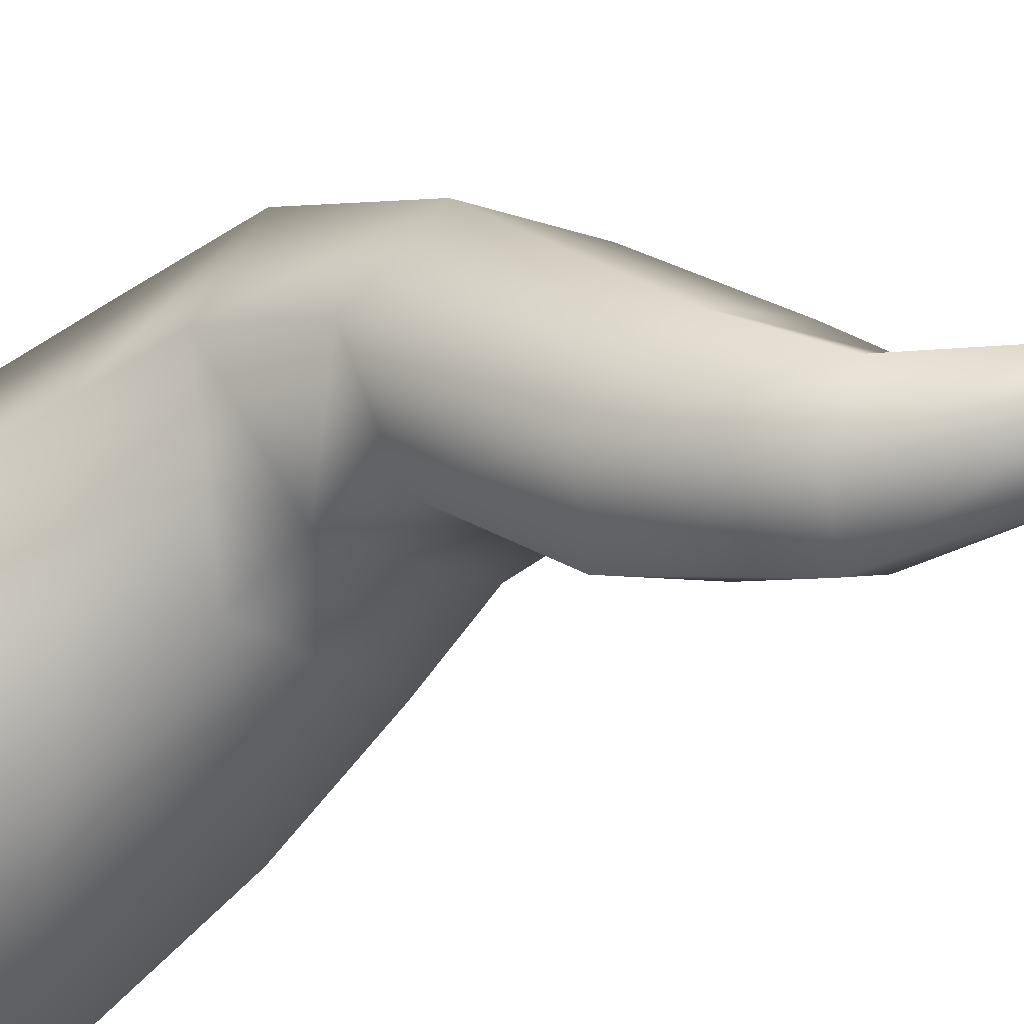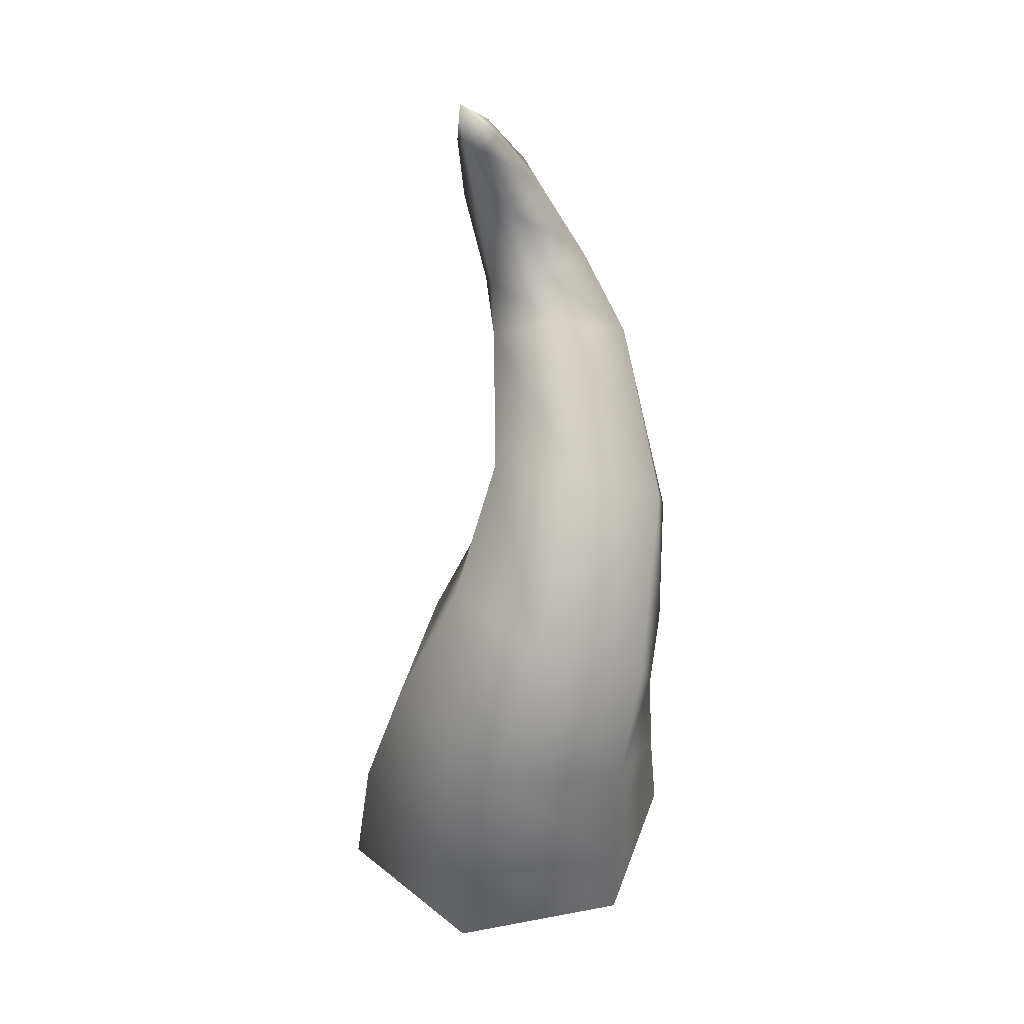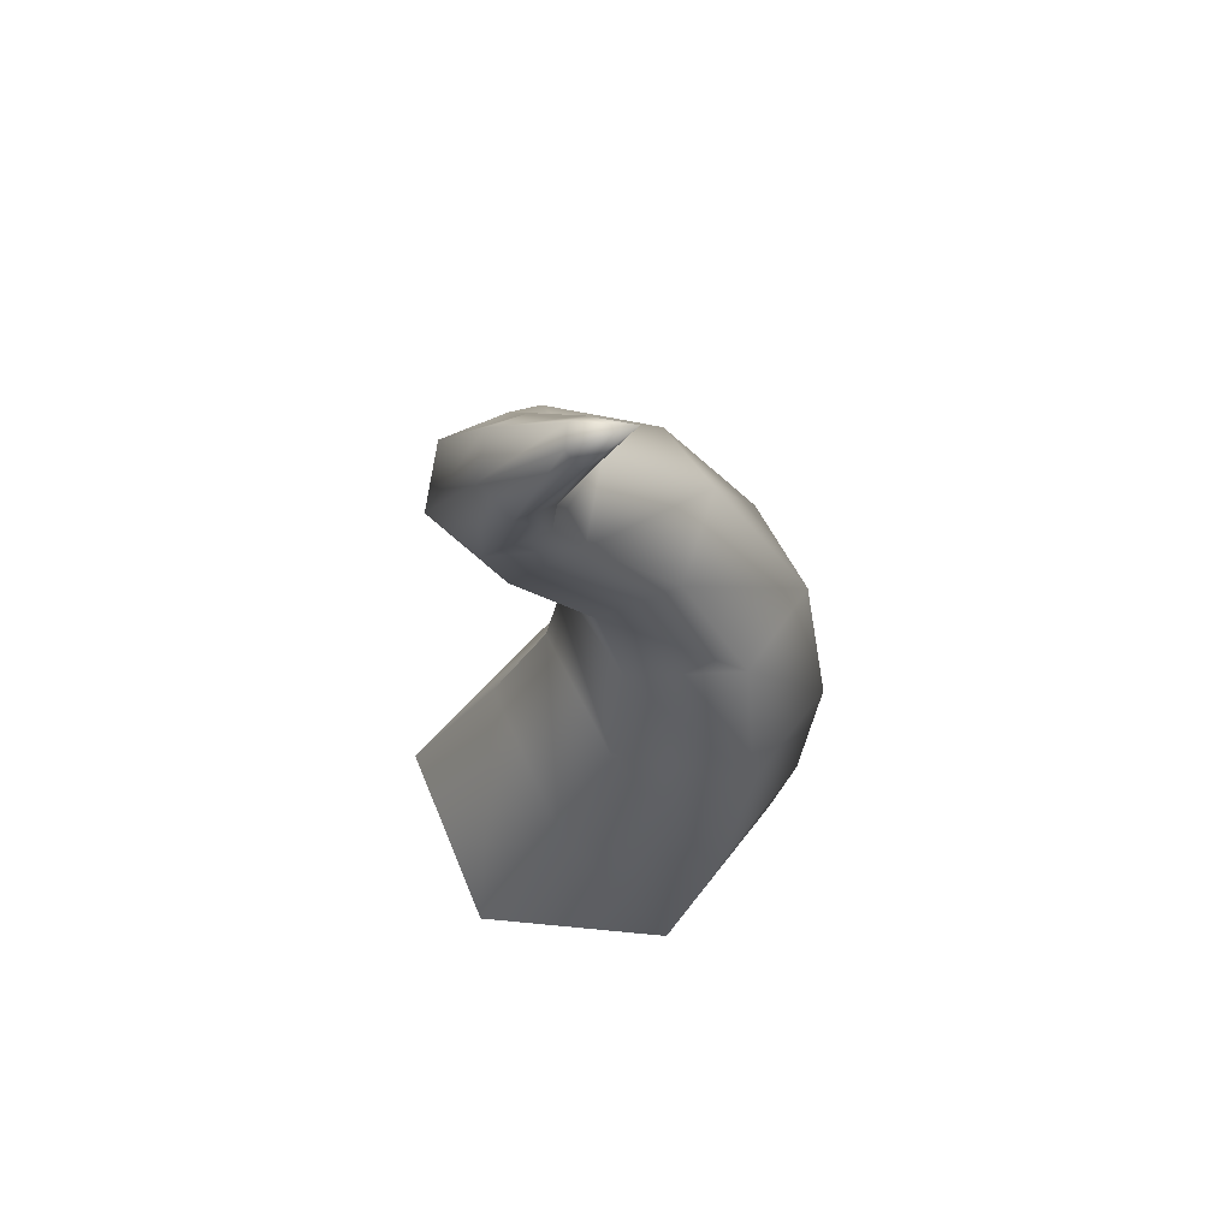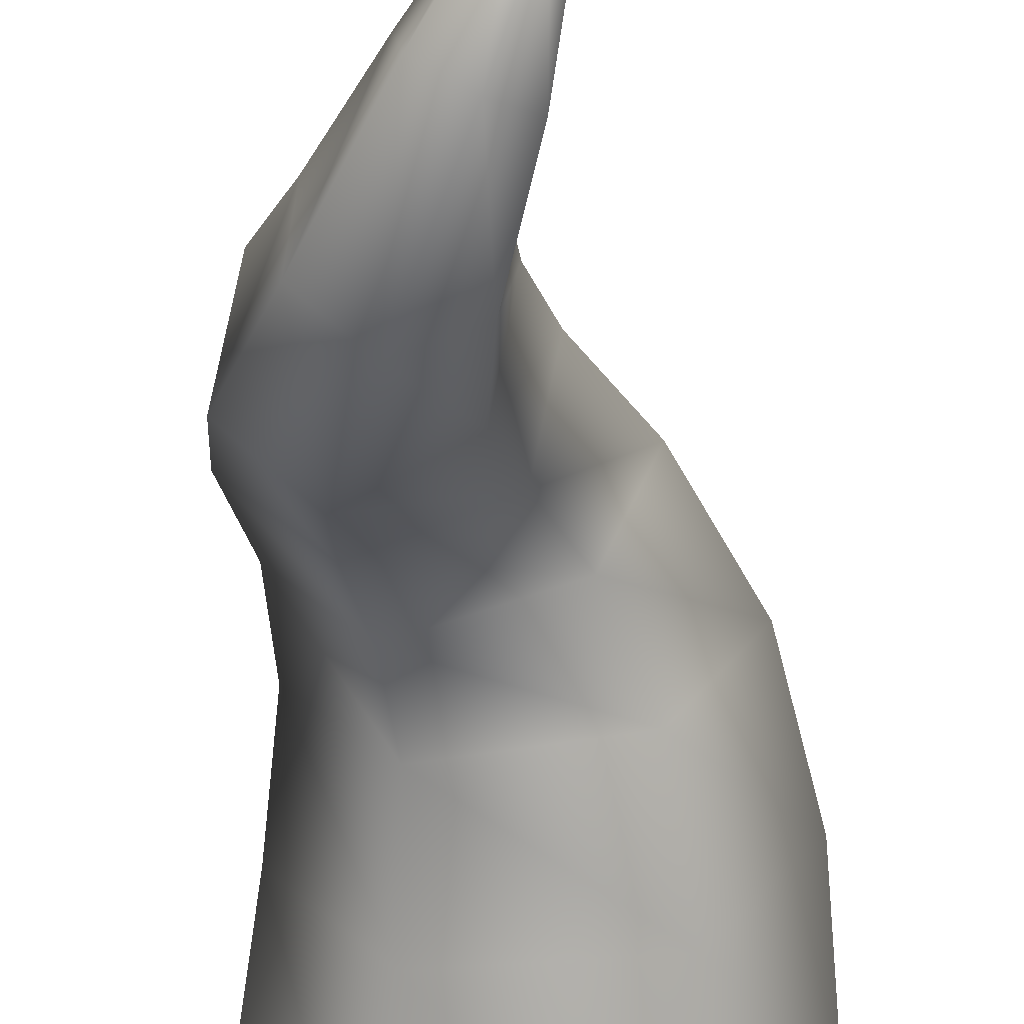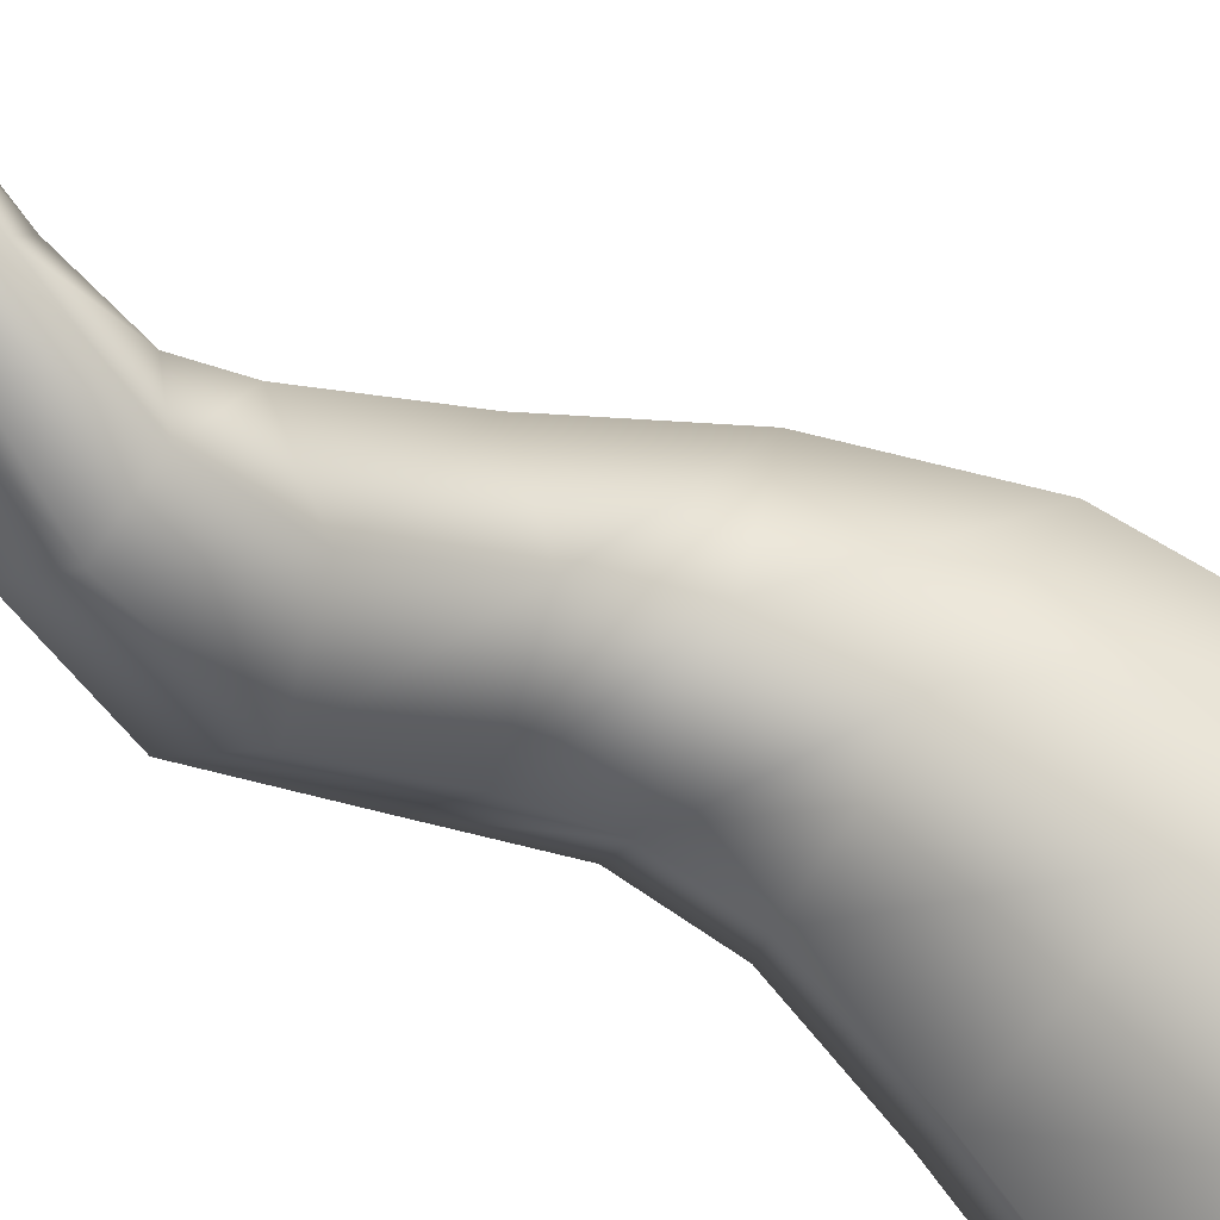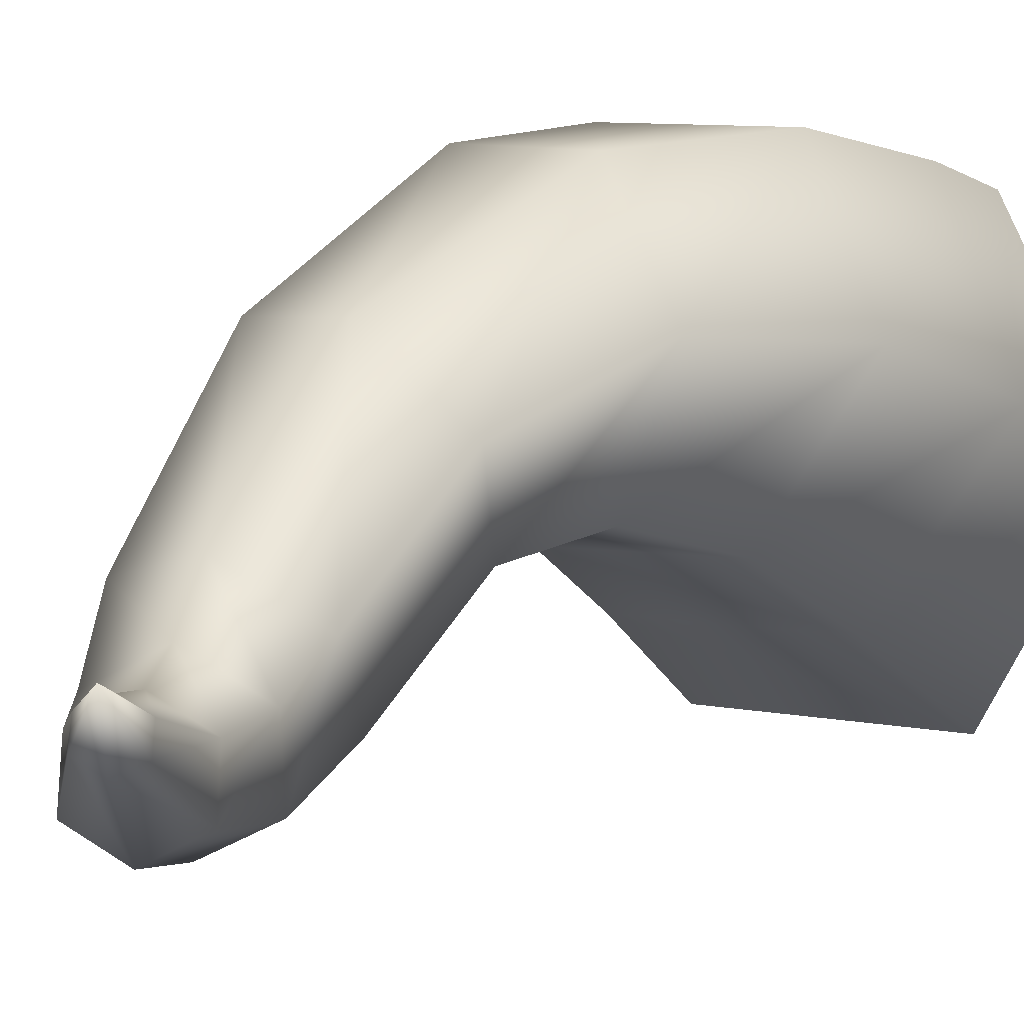
<metadata>
{"format":"obj","ext":"obj","renderer":"f3d","projection":"perspective","resolution":1024,"background":"white","views":[{"elev":-31.7,"azim":126.0,"up":"+Z"},{"elev":28.1,"azim":-13.3,"up":"+Y"},{"elev":66.6,"azim":-112.9,"up":"+Y"},{"elev":-47.8,"azim":-177.9,"up":"+Z"},{"elev":-62.1,"azim":-127.3,"up":"+Z"},{"elev":9.5,"azim":-150.9,"up":"+Z"}]}
</metadata>
<code>
g ds_tendril_center_mesh
v 0.03341 0.0366 0.08699
v 0.08698 0.004057 -0.005728
v 0.03758 -0.006571 0.07627
v 0.07507 0.06325 0.0184
v 0.03117 0.102 0.09972
v 0.04314 0.01056 -0.09463
v 0.06643 0.1195 0.03872
v 0.04233 0.1683 0.09719
v 0.03093 0.09292 -0.04954
v -0.0535 0.005611 -0.09501
v 0.06865 0.1646 0.04339
v 0.06174 0.2465 0.05494
v -0.05354 0.09546 -0.04783
v -0.0978 -0.005356 -0.006885
v 0.02788 0.1455 -0.02023
v 0.07617 0.2214 0.01912
v 0.05782 0.3165 -0.004695
v -0.09348 0.06898 0.02029
v -0.05114 -0.01102 0.07502
v -0.04485 0.153 -0.01641
v 0.03342 0.1802 -0.008414
v 0.06792 0.2887 -0.0367
v 0.0404 0.3541 -0.02506
v -0.05135 0.03976 0.08716
v 0.03758 -0.006571 0.07627
v 0.03341 0.0366 0.08699
v 0.04091 0.2166 -0.01407
v -0.0779 0.1353 0.04386
v -0.04073 0.1103 0.101
v 0.03117 0.102 0.09972
v -0.02741 0.1985 -0.001967
v 0.04426 0.3453 -0.0549
v 0.01612 0.394 -0.02426
v -0.0475 0.1995 0.05135
v -0.01455 0.1847 0.09808
v 0.04233 0.1683 0.09719
v -0.01036 0.2359 -0.008538
v 0.03879 0.273 -0.05721
v 0.01264 0.4019 -0.04371
v -0.009669 0.426 -0.01098
v -0.02051 0.2599 0.02821
v 0.01532 0.2665 0.05937
v 0.06174 0.2465 0.05494
v -0.001851 0.2887 -0.04522
v 0.02124 0.3333 -0.07069
v -0.01267 0.4321 -0.01923
v -0.03127 0.4466 0.001529
v -0.01135 0.3163 -0.01313
v 0.01852 0.3295 0.006933
v 0.05782 0.3165 -0.004695
v -0.005925 0.3324 -0.05636
v -0.005322 0.3967 -0.05452
v -0.009553 0.3408 -0.02651
v 0.01364 0.3514 -0.01079
v 0.0404 0.3541 -0.02506
v -0.02193 0.4302 -0.02421
v -0.03127 0.4466 0.001529
v -0.01972 0.3839 -0.04569
v -0.01605 0.3759 -0.02634
v 0.001868 0.3808 -0.01567
v 0.01612 0.394 -0.02426
v -0.02818 0.4221 -0.02091
v -0.02514 0.416 -0.01268
v -0.0159 0.4179 -0.007744
v -0.03127 0.4466 0.001529
v -0.009669 0.426 -0.01098
g ds_tendril_center_mesh_0
f 3 2 1
f 2 4 1
f 1 4 5
f 2 6 4
f 4 7 5
f 5 7 8
f 6 9 4
f 4 9 7
f 6 10 9
f 7 11 8
f 8 11 12
f 10 13 9
f 10 14 13
f 9 15 7
f 7 15 11
f 9 13 15
f 11 16 12
f 12 16 17
f 14 18 13
f 14 19 18
f 13 20 15
f 13 18 20
f 15 21 11
f 11 21 16
f 15 20 21
f 16 22 17
f 17 22 23
f 19 24 18
f 19 25 24
f 25 26 24
f 21 27 16
f 16 27 22
f 18 28 20
f 18 24 28
f 24 26 29
f 24 29 28
f 26 30 29
f 20 31 21
f 20 28 31
f 21 31 27
f 22 32 23
f 23 32 33
f 28 29 34
f 28 34 31
f 29 30 35
f 29 35 34
f 30 36 35
f 31 37 27
f 31 34 37
f 27 38 22
f 22 38 32
f 27 37 38
f 32 39 33
f 33 39 40
f 34 35 41
f 34 41 37
f 35 36 42
f 35 42 41
f 36 43 42
f 37 44 38
f 37 41 44
f 38 45 32
f 32 45 39
f 38 44 45
f 39 46 40
f 40 46 47
f 41 42 48
f 41 48 44
f 42 43 49
f 42 49 48
f 43 50 49
f 44 51 45
f 44 48 51
f 45 52 39
f 39 52 46
f 45 51 52
f 48 49 53
f 48 53 51
f 49 50 54
f 49 54 53
f 50 55 54
f 52 56 46
f 46 56 57
f 51 58 52
f 51 53 58
f 52 58 56
f 53 54 59
f 53 59 58
f 54 55 60
f 54 60 59
f 55 61 60
f 58 62 56
f 58 59 62
f 56 62 47
f 59 63 62
f 62 63 47
f 59 60 63
f 60 61 64
f 60 64 63
f 63 64 65
f 64 66 47
f 61 66 64

</code>
